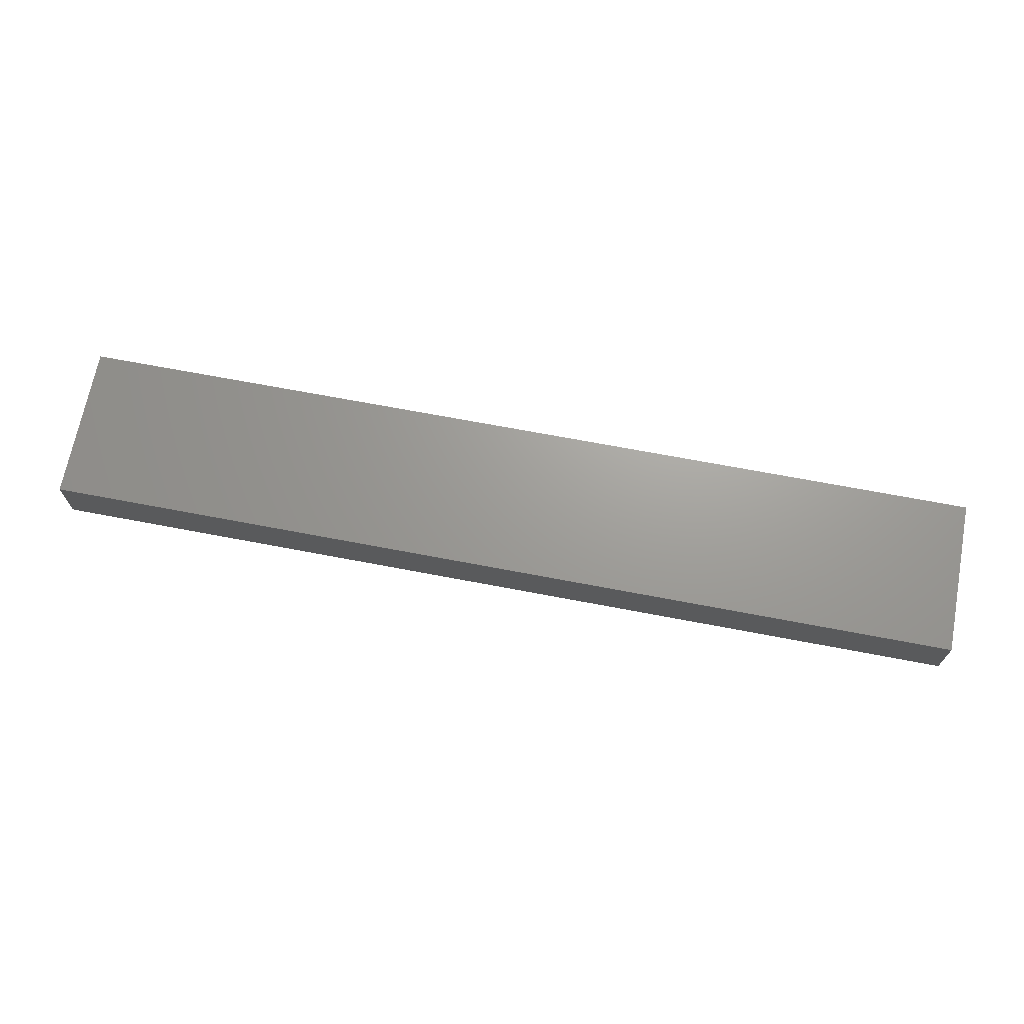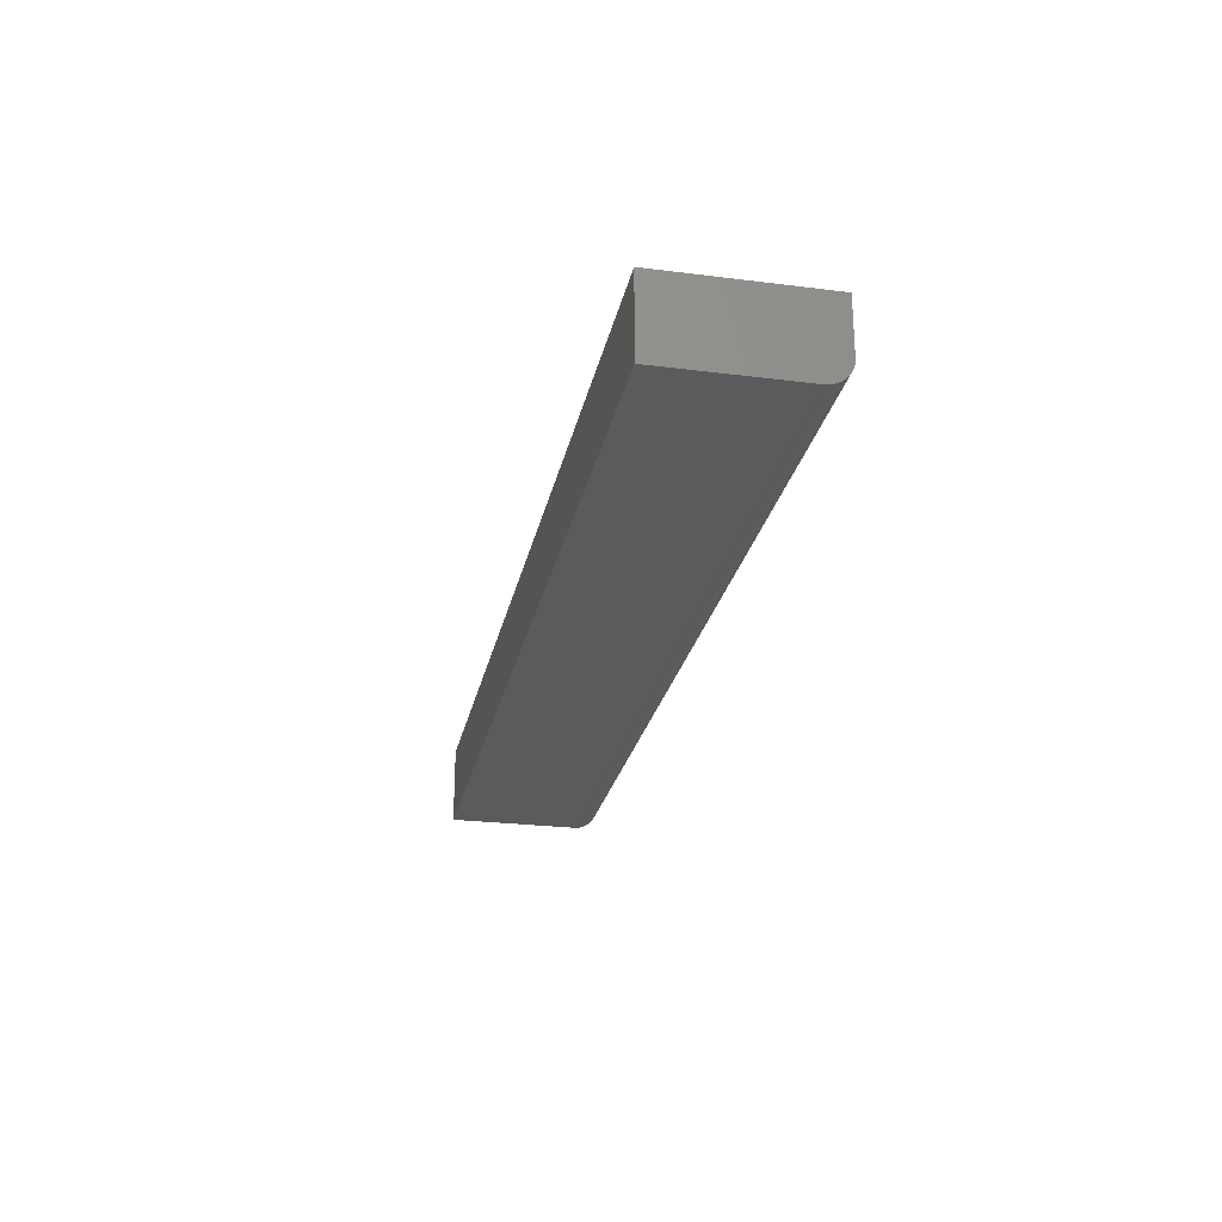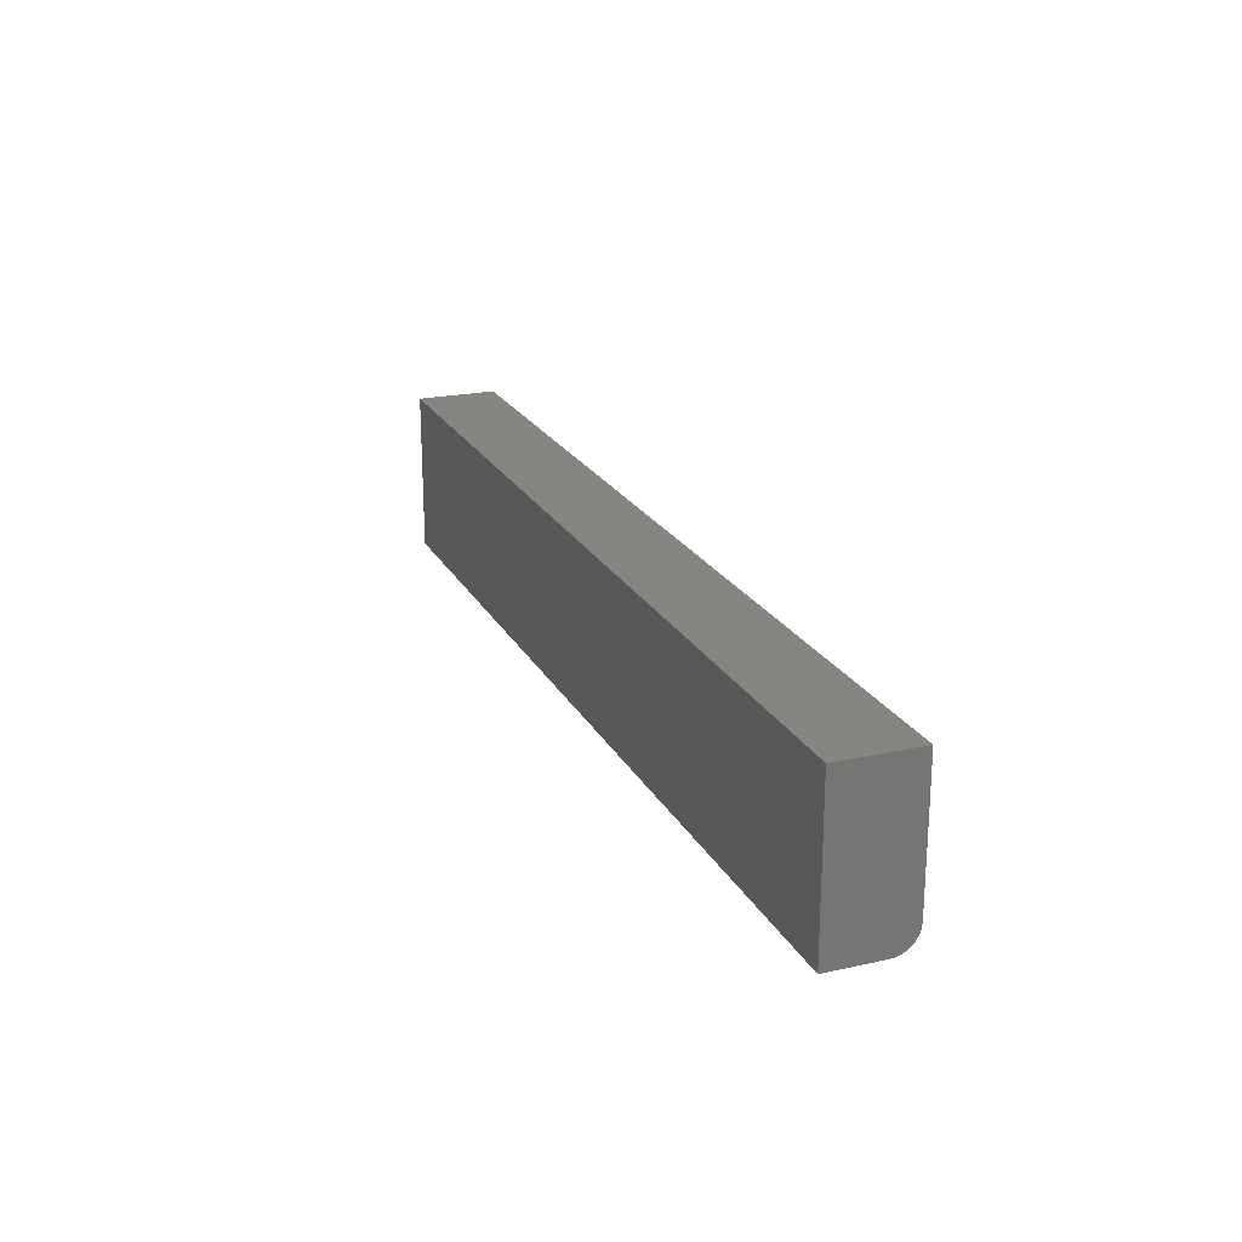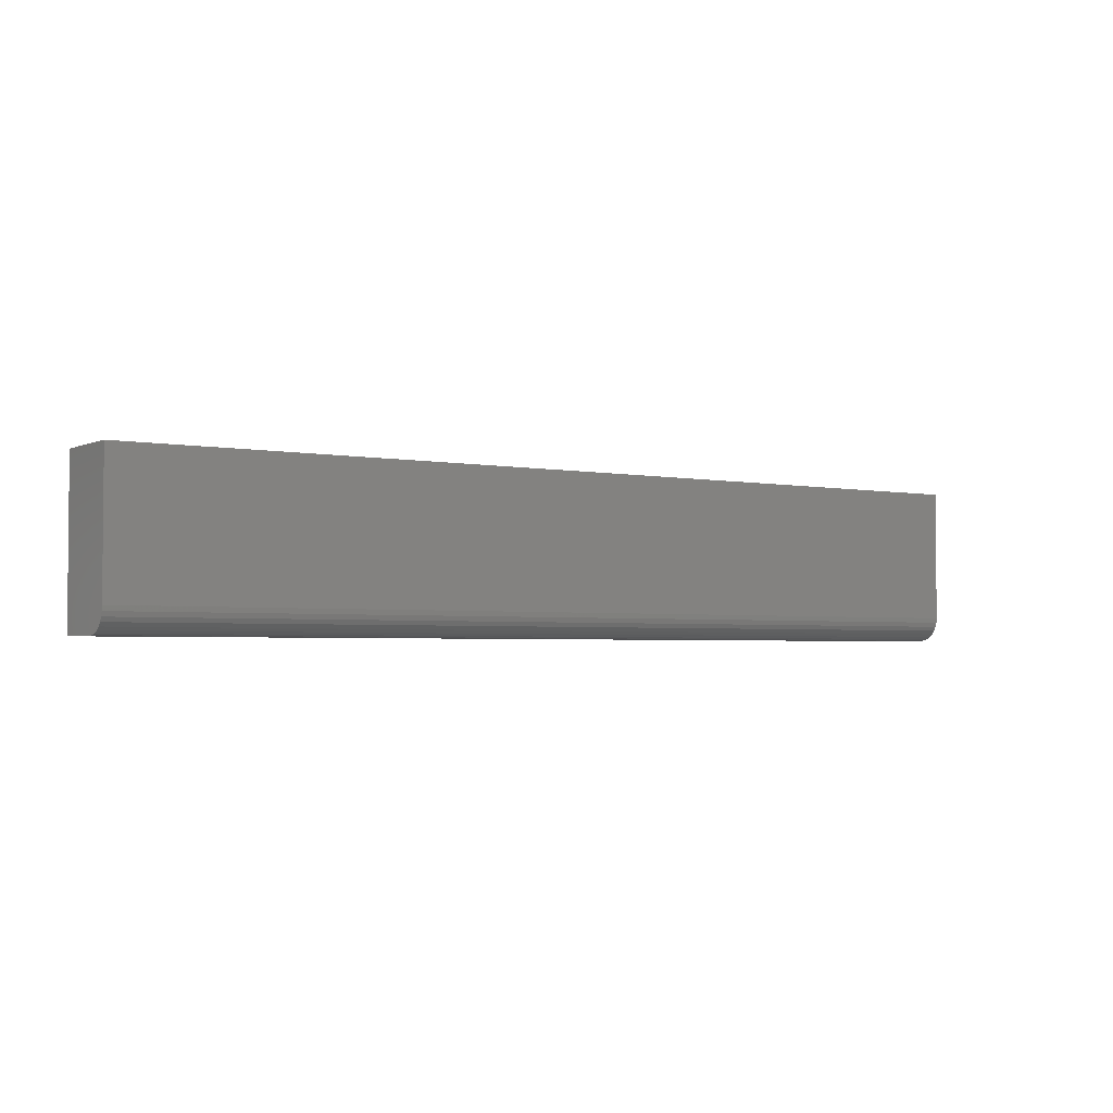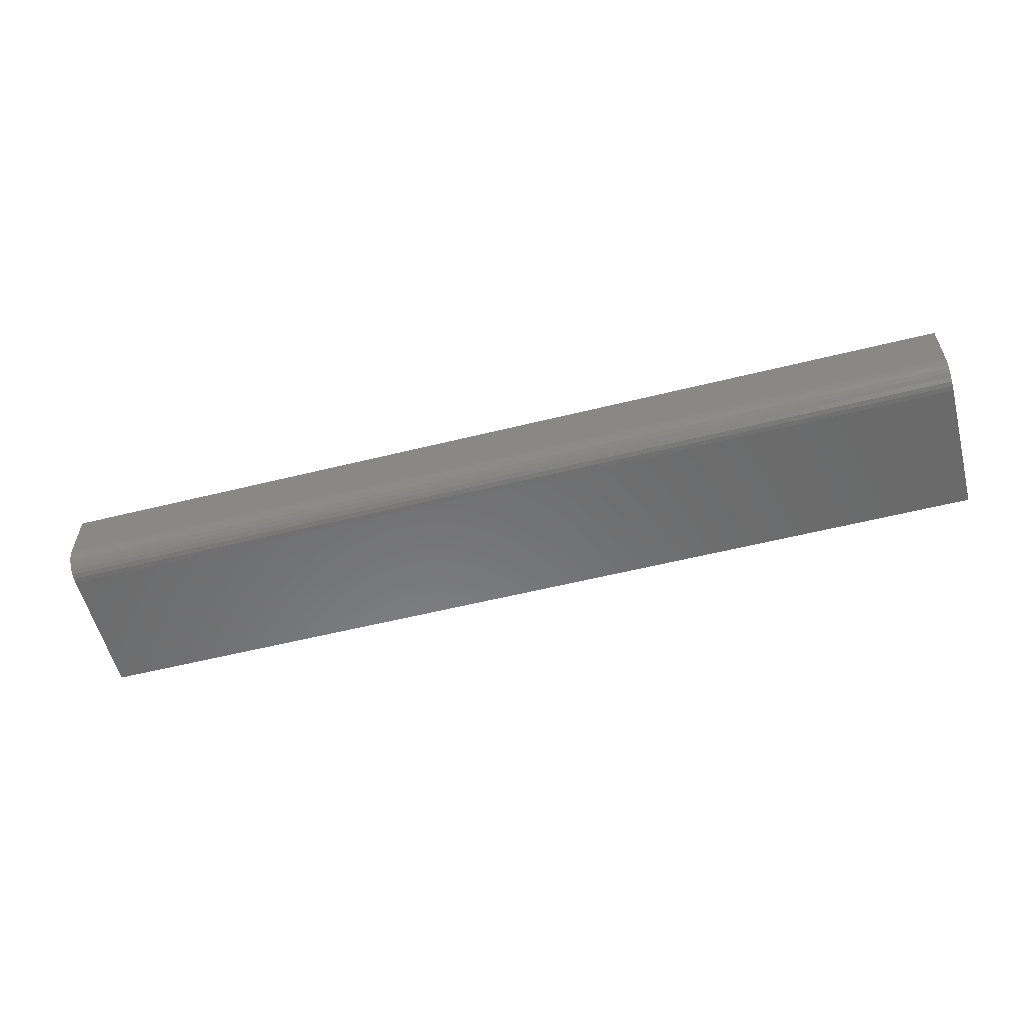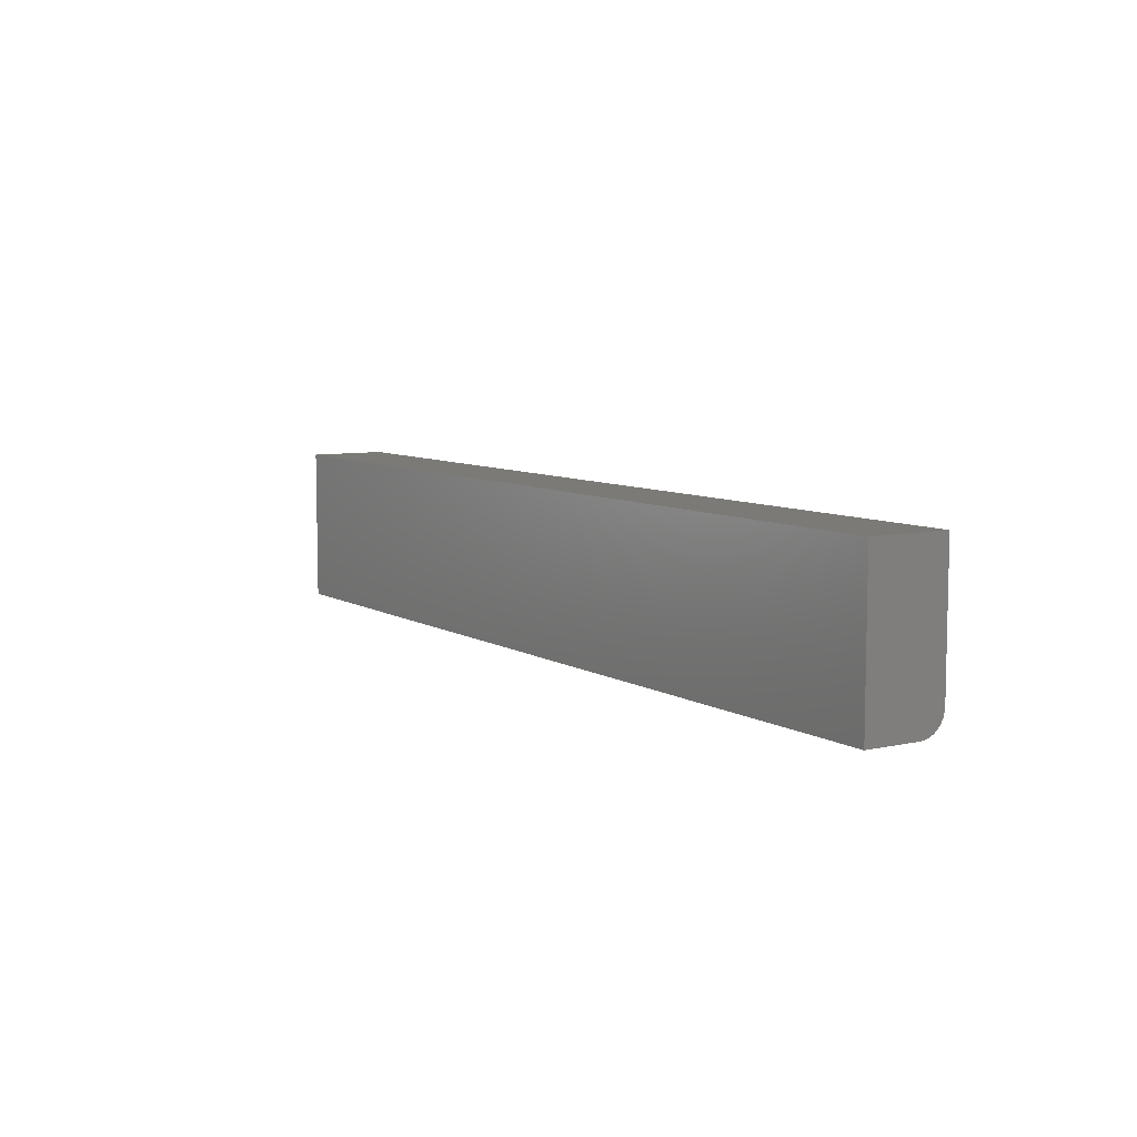
<metadata>
{"format":"stl","ext":"stl","renderer":"f3d","projection":"perspective","resolution":1024,"background":"white","views":[{"elev":68.9,"azim":10.8,"up":"+Z"},{"elev":-25.4,"azim":-101.5,"up":"+Z"},{"elev":21.6,"azim":68.7,"up":"+Y"},{"elev":-3.0,"azim":145.8,"up":"+Y"},{"elev":-57.0,"azim":14.5,"up":"+Z"},{"elev":7.6,"azim":57.7,"up":"+Y"}]}
</metadata>
<code>
# stl→obj: 24 verts, 44 faces
v -0.4531 -0.04688 0
v -0.4531 0.1245 0
v 0.75 -0.04688 0
v 0.75 0.1245 0
v -0.4531 -0.07812 0.03125
v -0.4531 -0.07575 0.01929
v -0.4531 -0.07752 0.02515
v -0.4531 -0.07812 0.1016
v -0.4531 0.1245 0.1016
v -0.4531 -0.05297 0.0006005
v -0.4531 -0.05883 0.002379
v -0.4531 -0.06424 0.005267
v -0.4531 -0.06897 0.009153
v -0.4531 -0.07286 0.01389
v 0.75 -0.07812 0.03125
v 0.75 -0.07575 0.01929
v 0.75 -0.07812 0.1016
v 0.75 -0.07752 0.02515
v 0.75 -0.06424 0.005267
v 0.75 -0.05883 0.002379
v 0.75 -0.07286 0.01389
v 0.75 -0.06897 0.009153
v 0.75 0.1245 0.1016
v 0.75 -0.05297 0.0006005
f 1 2 3
f 3 2 4
f 5 6 7
f 8 9 2
f 8 2 1
f 8 1 10
f 8 10 11
f 8 11 12
f 8 12 13
f 8 13 14
f 8 14 6
f 8 6 5
f 15 16 17
f 15 18 16
f 19 20 21
f 21 22 19
f 23 17 24
f 23 24 3
f 23 3 4
f 24 17 16
f 24 16 21
f 24 21 20
f 8 5 17
f 17 5 15
f 1 3 10
f 10 3 24
f 10 24 11
f 11 24 20
f 11 20 12
f 12 20 19
f 12 19 13
f 13 19 22
f 13 22 14
f 14 22 21
f 14 21 6
f 6 21 16
f 6 16 7
f 7 16 18
f 7 18 5
f 5 18 15
f 8 17 9
f 9 17 23
f 23 4 9
f 9 4 2

</code>
